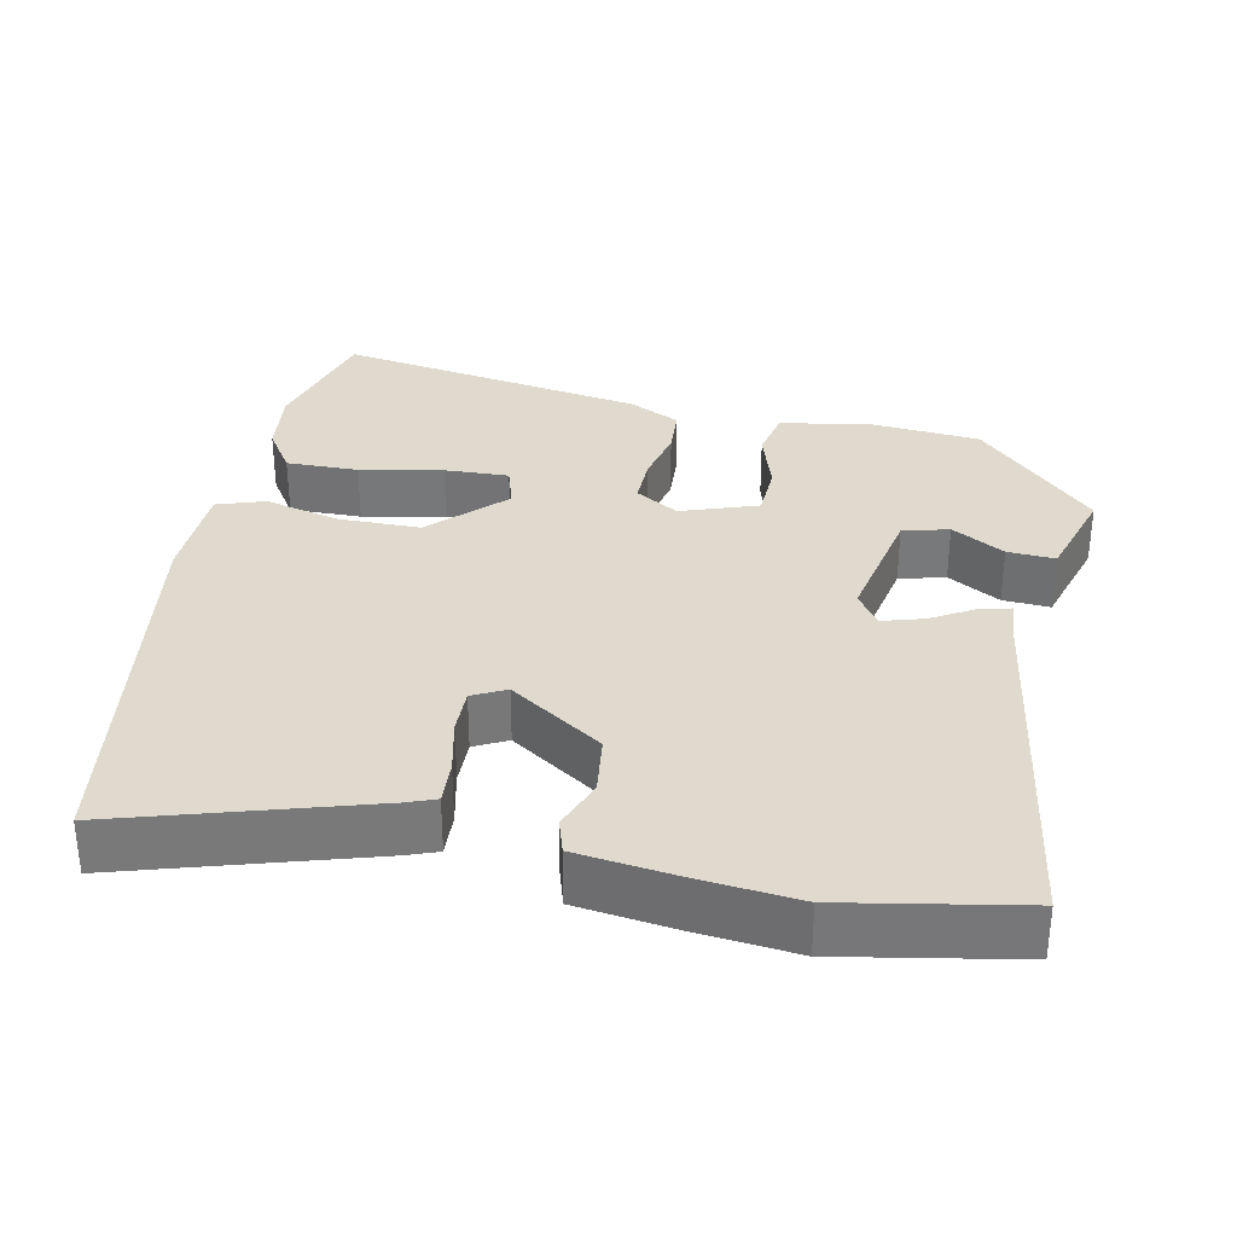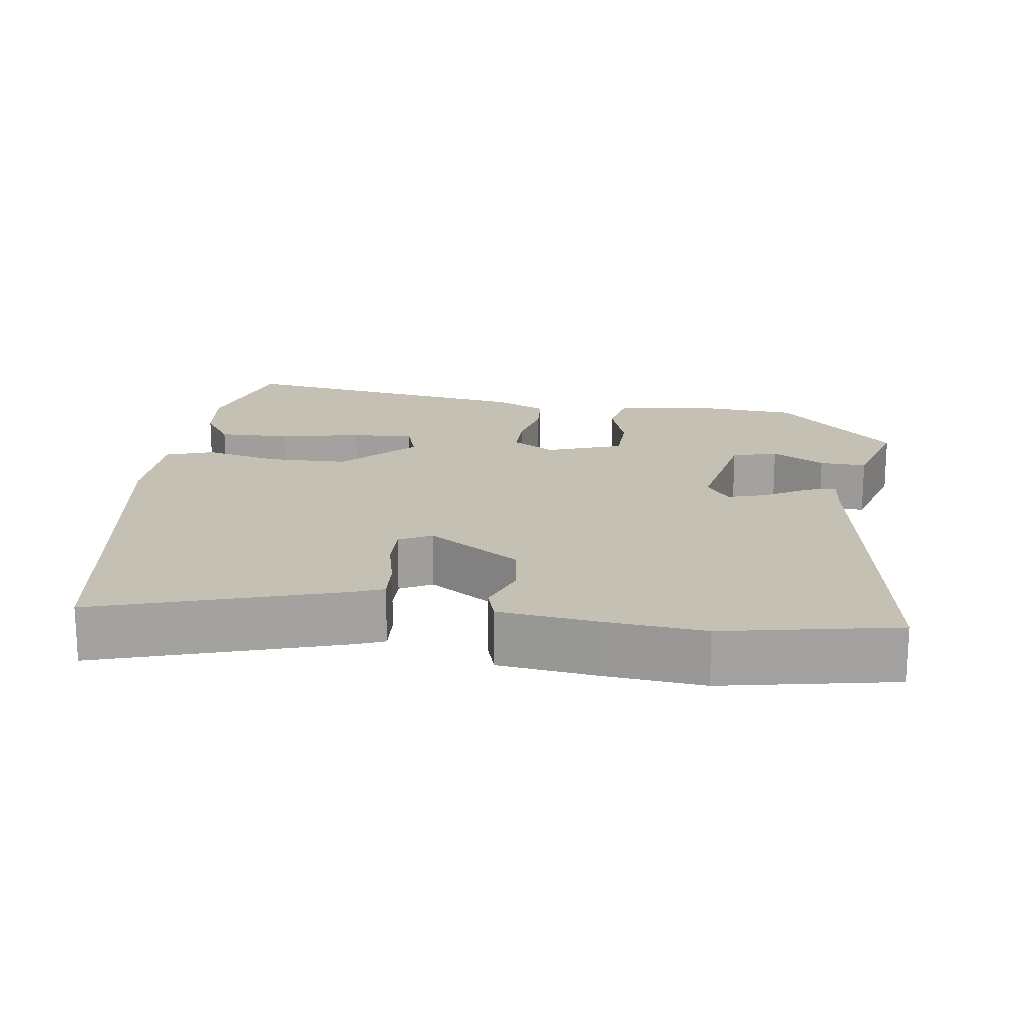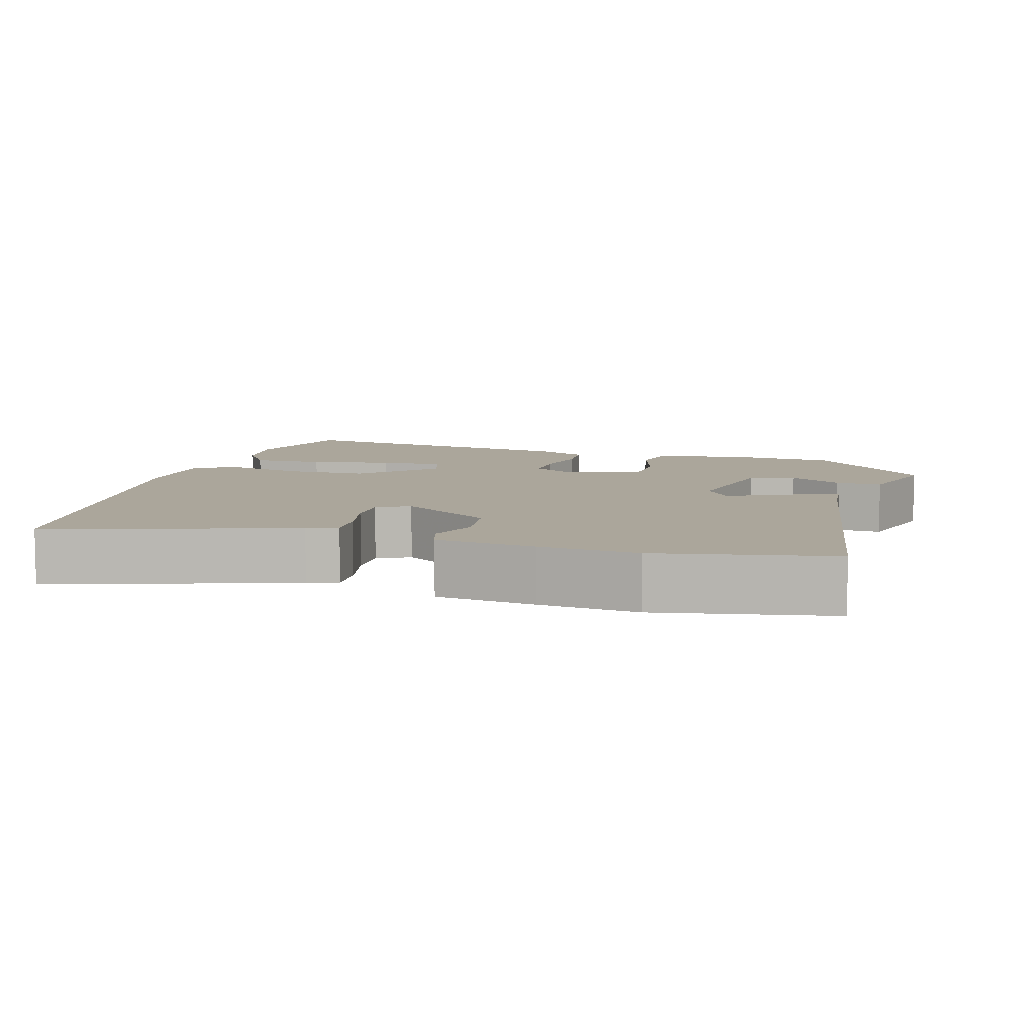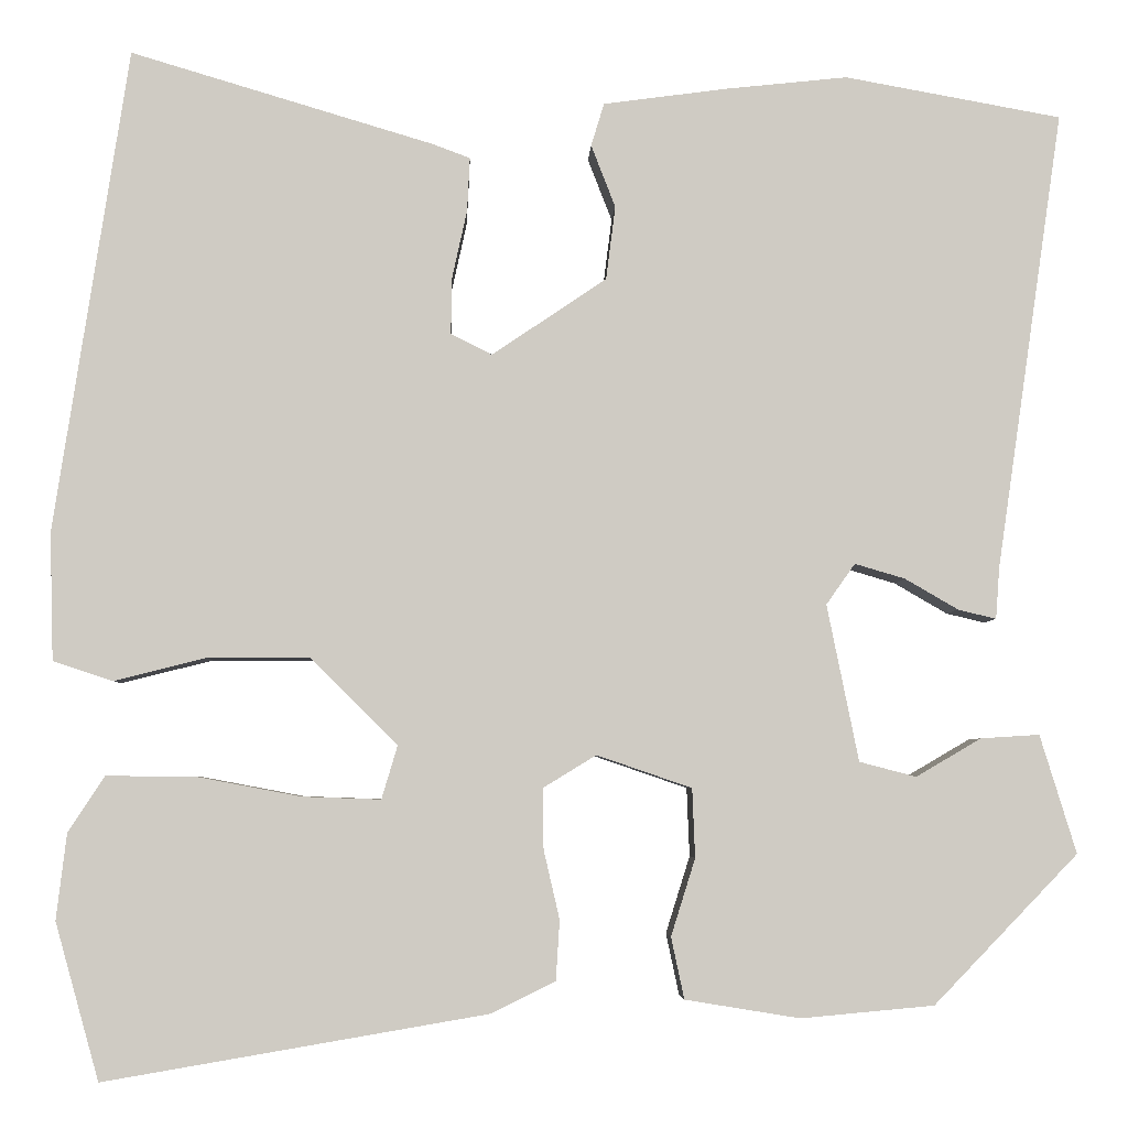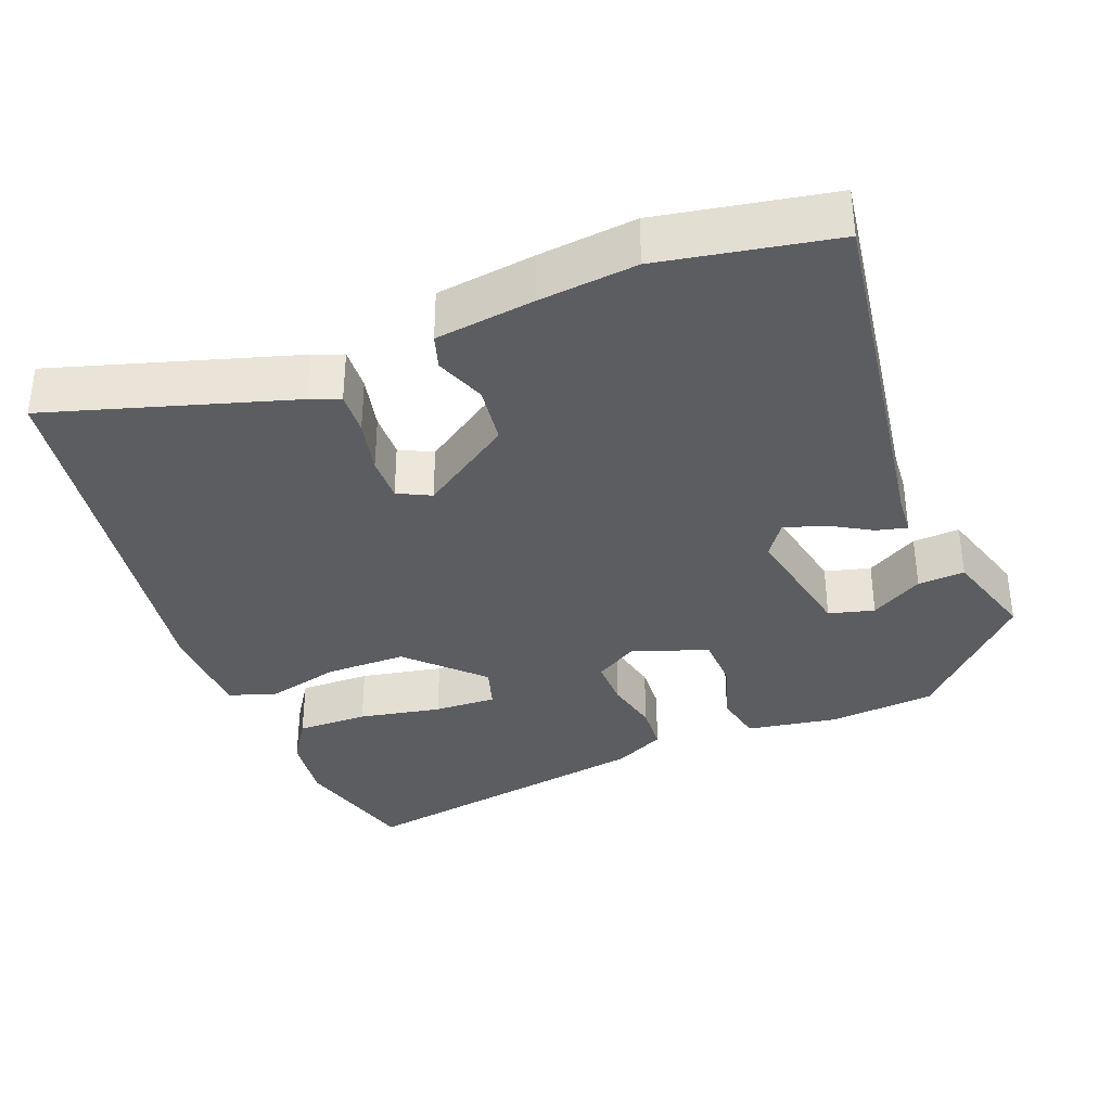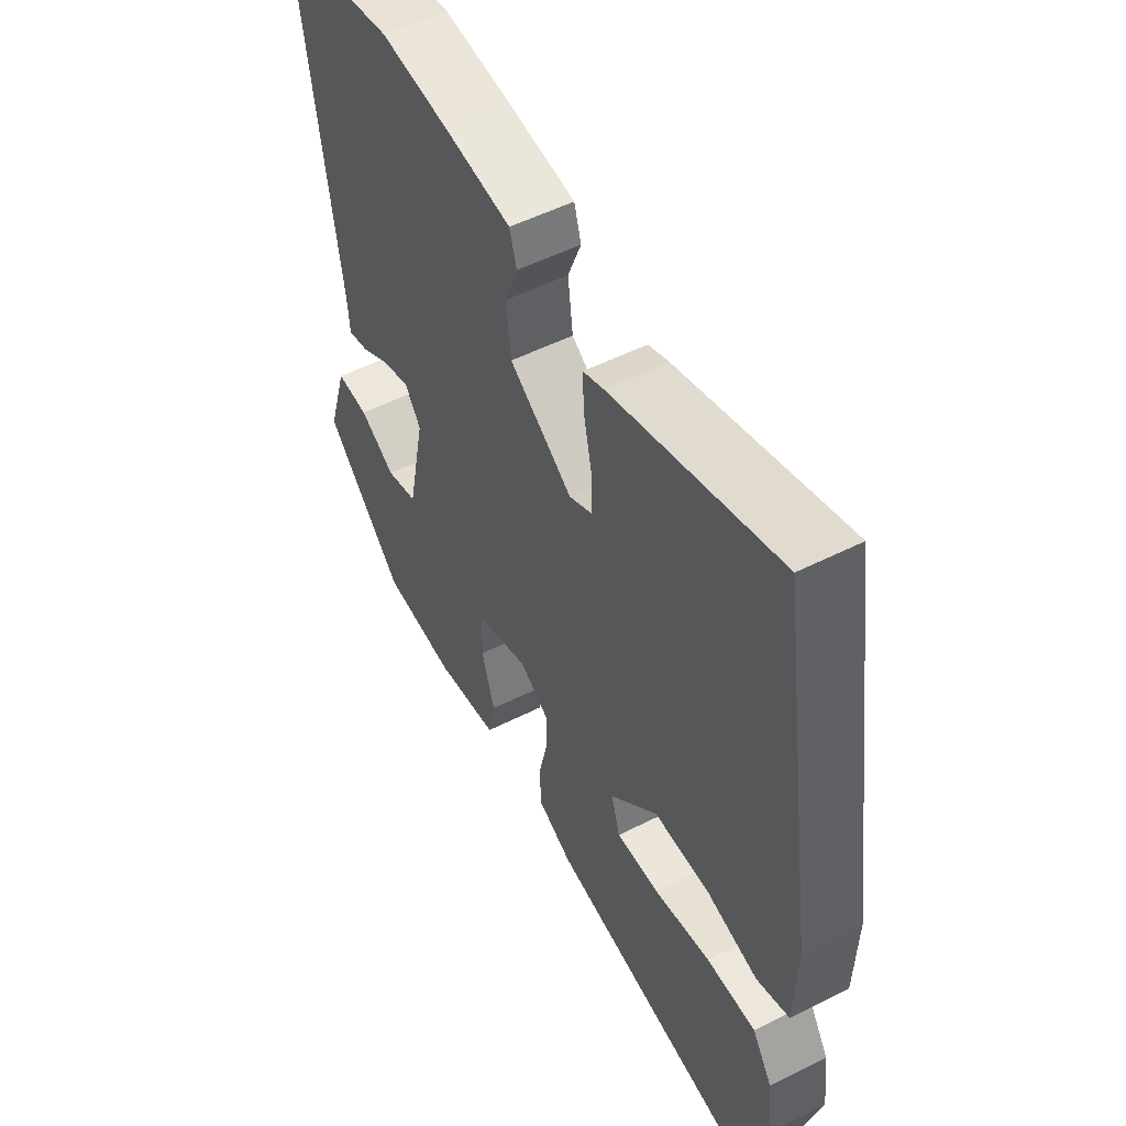
<metadata>
{"format":"obj","ext":"obj","renderer":"f3d","projection":"perspective","resolution":1024,"background":"white","views":[{"elev":32.6,"azim":11.4,"up":"+Y"},{"elev":18.0,"azim":7.3,"up":"+Y"},{"elev":8.0,"azim":15.7,"up":"+Y"},{"elev":-4.5,"azim":-2.3,"up":"+Z"},{"elev":-35.5,"azim":21.1,"up":"+Y"},{"elev":52.7,"azim":-118.5,"up":"+Z"}]}
</metadata>
<code>
v -0.467 0.07 0.554
v -0.142 0.07 0.457
v -0.102 0.07 0.442
v -0.105 0.07 0.384
v -0.121 0.07 0.311
v -0.122 0.07 0.25
v -0.078 0.07 0.228
v 0.045 0.07 0.311
v 0.055 0.07 0.39
v 0.029 0.07 0.457
v 0.043 0.07 0.503
v 0.176 0.07 0.521
v 0.307 0.07 0.535
v 0.54 0.07 0.493
v 0.468 0.07 0
v 0.464 0.07 -0.055
v 0.423 0.07 -0.045
v 0.366 0.07 -0.012
v 0.312 0.07 0.004
v 0.281 0.07 -0.04
v 0.315 0.07 -0.208
v 0.376 0.07 -0.224
v 0.446 0.07 -0.183
v 0.509 0.07 -0.179
v 0.548 0.07 -0.306
v 0.393 0.07 -0.466
v 0.25 0.07 -0.479
v 0.127 0.07 -0.459
v 0.113 0.07 -0.393
v 0.139 0.07 -0.31
v 0.136 0.07 -0.236
v 0.034 0.07 -0.201
v -0.023 0.07 -0.236
v -0.022 0.07 -0.301
v -0.005 0.07 -0.375
v -0.009 0.07 -0.439
v -0.077 0.07 -0.473
v -0.488 0.07 -0.543
v -0.535 0.07 -0.375
v -0.524 0.07 -0.283
v -0.485 0.07 -0.223
v -0.389 0.07 -0.224
v -0.278 0.07 -0.245
v -0.194 0.07 -0.248
v -0.177 0.07 -0.191
v -0.27 0.07 -0.098
v -0.379 0.07 -0.098
v -0.478 0.07 -0.123
v -0.542 0.07 -0.102
v -0.546 0.07 0.035
v -0.467 0 0.554
v -0.142 0 0.457
v -0.102 0 0.442
v -0.105 0 0.384
v -0.121 0 0.311
v -0.122 0 0.25
v -0.078 0 0.228
v 0.045 0 0.311
v 0.055 0 0.39
v 0.029 0 0.457
v 0.043 0 0.503
v 0.176 0 0.521
v 0.307 0 0.535
v 0.54 0 0.493
v 0.468 0 0
v 0.464 0 -0.055
v 0.423 0 -0.045
v 0.366 0 -0.012
v 0.312 0 0.004
v 0.281 0 -0.04
v 0.315 0 -0.208
v 0.376 0 -0.224
v 0.446 0 -0.183
v 0.509 0 -0.179
v 0.548 0 -0.306
v 0.393 0 -0.466
v 0.25 0 -0.479
v 0.127 0 -0.459
v 0.113 0 -0.393
v 0.139 0 -0.31
v 0.136 0 -0.236
v 0.034 0 -0.201
v -0.023 0 -0.236
v -0.022 0 -0.301
v -0.005 0 -0.375
v -0.009 0 -0.439
v -0.077 0 -0.473
v -0.488 0 -0.543
v -0.535 0 -0.375
v -0.524 0 -0.283
v -0.485 0 -0.223
v -0.389 0 -0.224
v -0.278 0 -0.245
v -0.194 0 -0.248
v -0.177 0 -0.191
v -0.27 0 -0.098
v -0.379 0 -0.098
v -0.478 0 -0.123
v -0.542 0 -0.102
v -0.546 0 0.035
f 47 48 49 50
f 46 47 50 1
f 45 46 1 2
f 40 41 42 43
f 40 43 44
f 39 40 44
f 38 39 44
f 37 38 44
f 34 35 36 37
f 33 34 37 44
f 32 33 44 45
f 27 28 29 30
f 27 30 31
f 26 27 31
f 25 26 31
f 22 23 24 25
f 21 22 25 31
f 20 21 31 32
f 15 16 17 18
f 15 18 19
f 14 15 19
f 9 10 11 12
f 8 9 12 13
f 2 3 4 5
f 2 5 6
f 45 2 6
f 32 45 6 7
f 20 32 7 8
f 14 19 20
f 8 13 14 20
f 100 99 98 97
f 51 100 97 96
f 52 51 96 95
f 93 92 91 90
f 94 93 90
f 94 90 89
f 94 89 88
f 94 88 87
f 87 86 85 84
f 94 87 84 83
f 95 94 83 82
f 80 79 78 77
f 81 80 77
f 81 77 76
f 81 76 75
f 75 74 73 72
f 81 75 72 71
f 82 81 71 70
f 68 67 66 65
f 69 68 65
f 69 65 64
f 62 61 60 59
f 63 62 59 58
f 55 54 53 52
f 56 55 52
f 56 52 95
f 57 56 95 82
f 58 57 82 70
f 70 69 64
f 70 64 63 58
f 1 51 52 2
f 2 52 53 3
f 3 53 54 4
f 4 54 55 5
f 5 55 56 6
f 6 56 57 7
f 7 57 58 8
f 8 58 59 9
f 9 59 60 10
f 10 60 61 11
f 11 61 62 12
f 12 62 63 13
f 13 63 64 14
f 14 64 65 15
f 15 65 66 16
f 16 66 67 17
f 17 67 68 18
f 18 68 69 19
f 19 69 70 20
f 20 70 71 21
f 21 71 72 22
f 22 72 73 23
f 23 73 74 24
f 24 74 75 25
f 25 75 76 26
f 26 76 77 27
f 27 77 78 28
f 28 78 79 29
f 29 79 80 30
f 30 80 81 31
f 31 81 82 32
f 32 82 83 33
f 33 83 84 34
f 34 84 85 35
f 35 85 86 36
f 36 86 87 37
f 37 87 88 38
f 38 88 89 39
f 39 89 90 40
f 40 90 91 41
f 41 91 92 42
f 42 92 93 43
f 43 93 94 44
f 44 94 95 45
f 45 95 96 46
f 46 96 97 47
f 47 97 98 48
f 48 98 99 49
f 49 99 100 50
f 50 100 51 1

</code>
